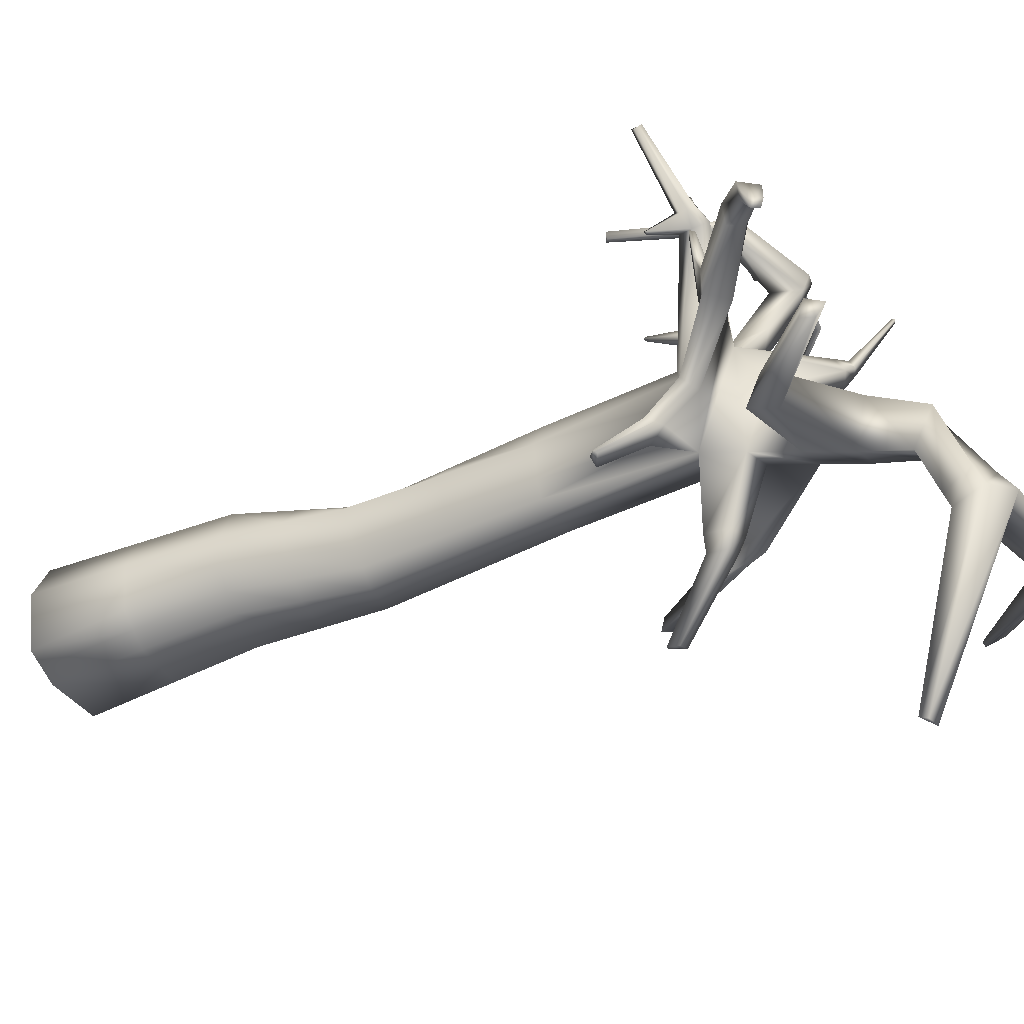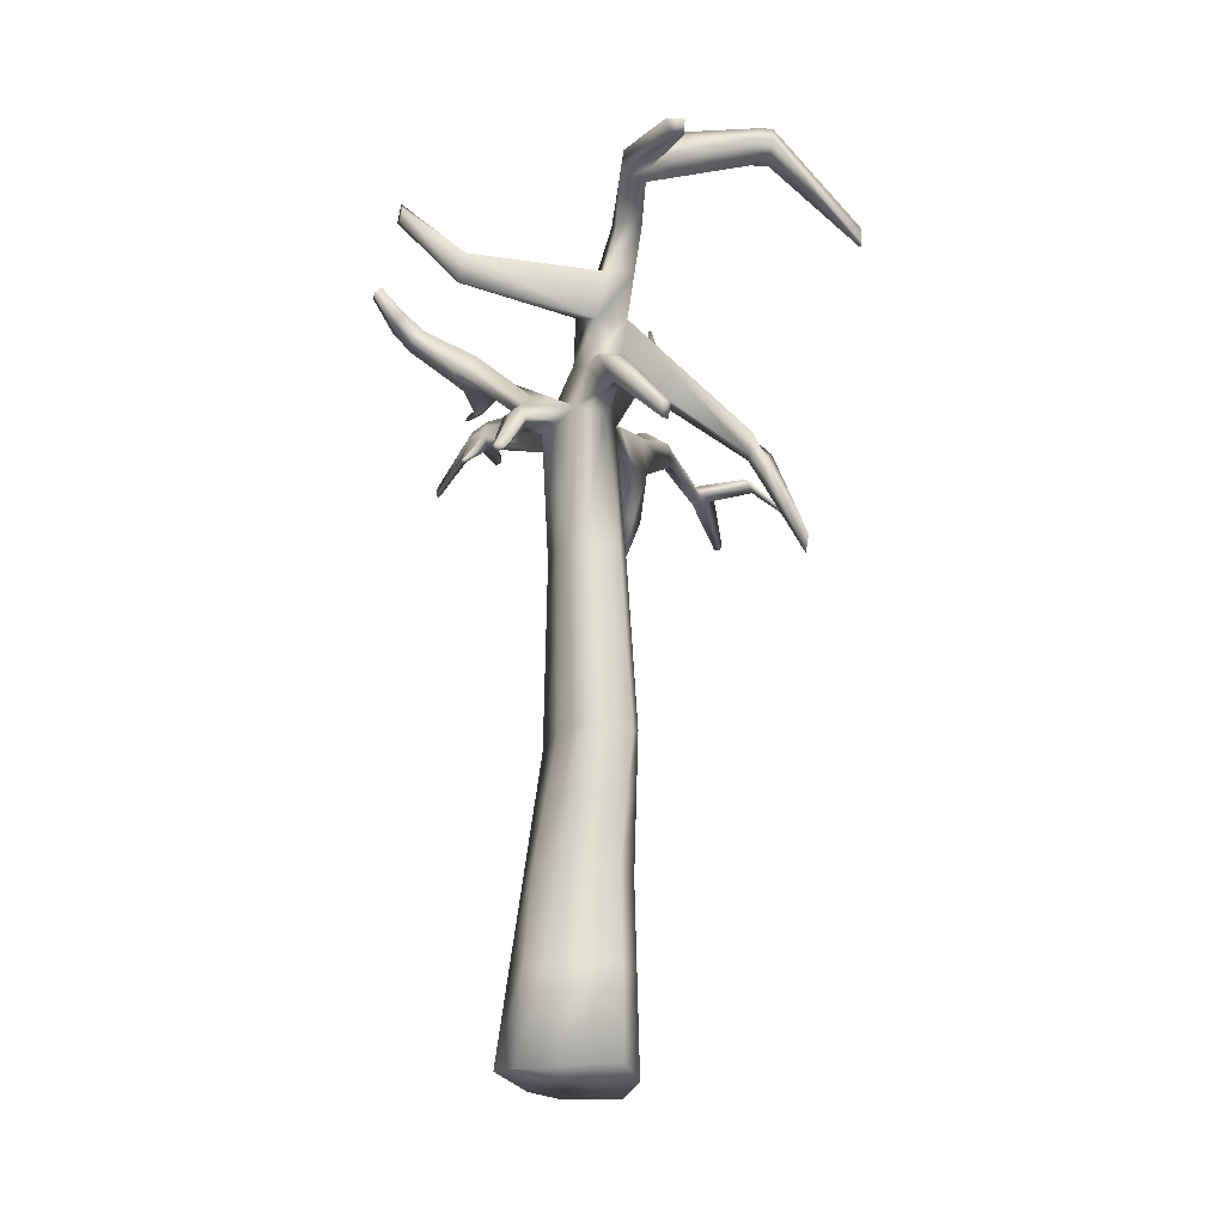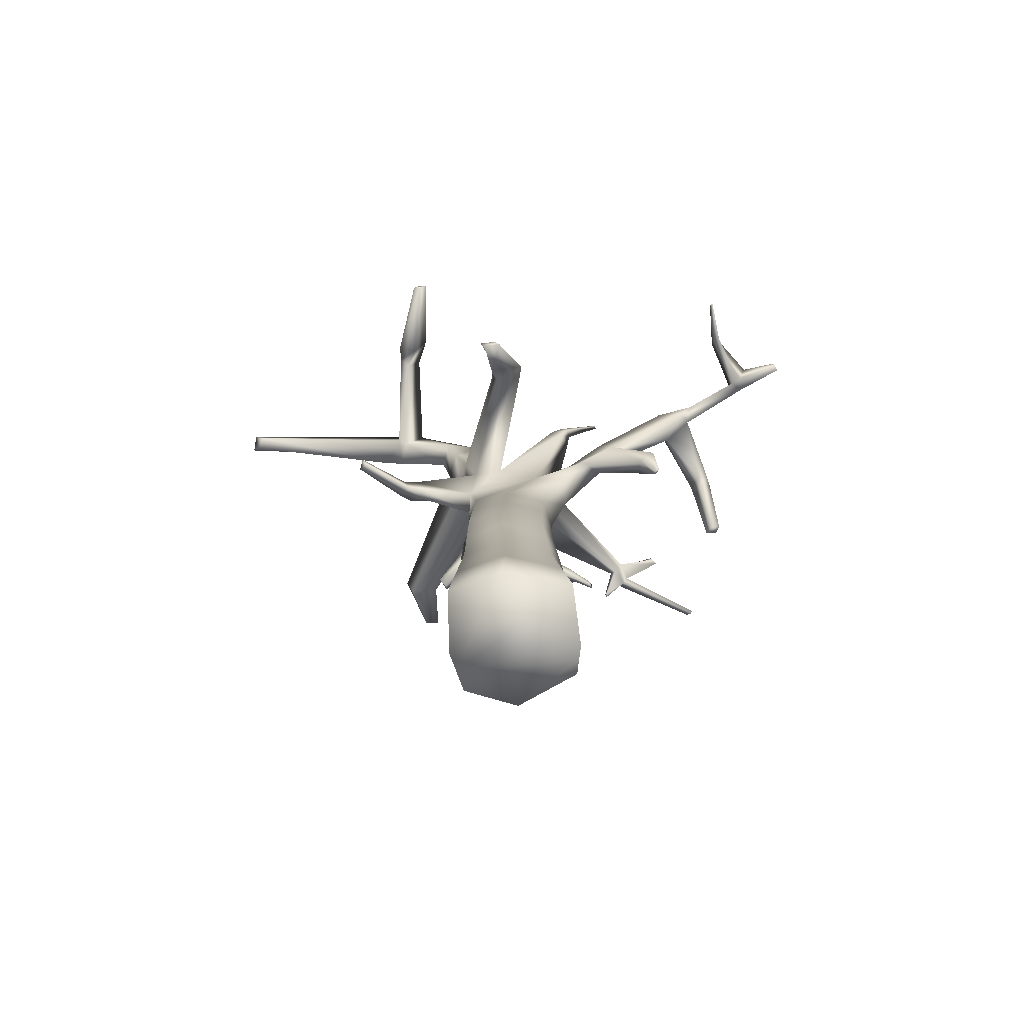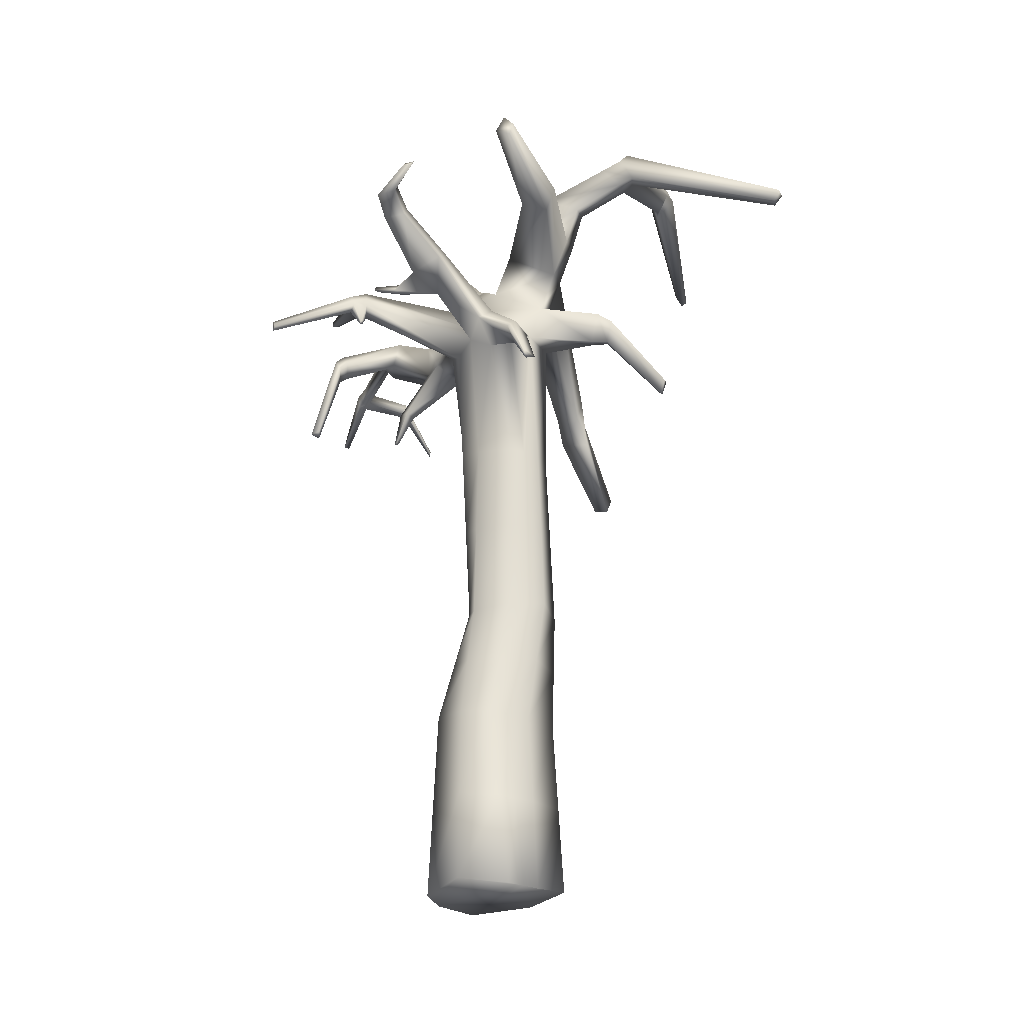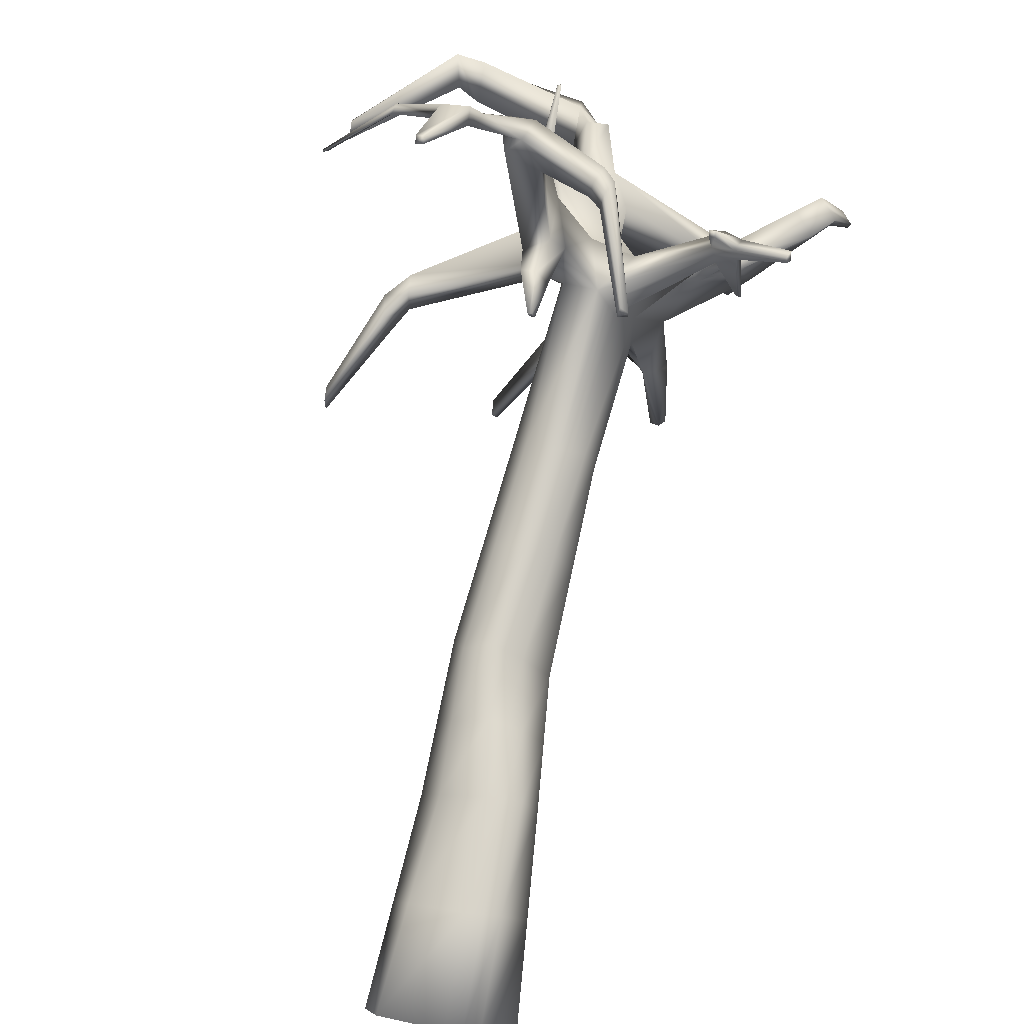
<metadata>
{"format":"obj","ext":"obj","renderer":"f3d","projection":"perspective","resolution":1024,"background":"white","views":[{"elev":-44.1,"azim":117.3,"up":"+Z"},{"elev":-20.9,"azim":179.2,"up":"+Y"},{"elev":-79.7,"azim":-86.2,"up":"+Y"},{"elev":-21.7,"azim":122.5,"up":"+Y"},{"elev":78.2,"azim":13.1,"up":"+Z"}]}
</metadata>
<code>
o Cube.001
v 0.9233 -0.099 -1.031
v 0.2765 -0.1168 -1.223
v 0.1334 3.064 -0.9555
v 0.6996 3.122 -0.4899
v 1.263 0.01833 -0.1843
v 0.8443 3.175 0.04434
v -0.7225 -0.2214 0.8111
v 0.2759 -0.2106 0.8793
v 0.09455 3.136 0.7999
v -0.5827 3.041 0.5123
v 0.7649 -0.1178 0.7905
v 0.6081 3.182 0.7076
v -0.6461 3.027 -0.9898
v -0.8822 3.043 -0.2327
v -0.9503 5.41 -0.3463
v -0.8578 5.19 -0.9223
v -0.7469 5.212 0.4022
v -0.1439 5.307 -1.132
v 0.3275 5.268 -0.6538
v -0.7072 -0.01864 -1.169
v -0.9603 -0.1515 -0.3007
v -0.3542 5.348 0.5863
v -0.04031 8.405 0.5982
v -0.5408 8.419 0.4527
v 0.5669 5.158 -0.03449
v 0.3667 8.365 -0.6929
v 0.5142 8.392 -0.07864
v 0.1367 5.267 0.3567
v 0.3428 8.474 0.4072
v 0.2988 10.64 0.5703
v -0.01963 10.84 0.9166
v -0.6516 8.397 -0.8718
v -0.7708 8.374 -0.2272
v -0.5911 10.99 0.3157
v -0.4256 10.62 -1.04
v -0.5286 10.82 0.9599
v -0.04222 8.297 -1.07
v 0.06091 10.8 -0.9714
v -0.8424 11.72 2.103
v -1.11 11.47 1.717
v -1.631 11.93 3.065
v -1.192 12.22 3.09
v 0.5905 10.79 0.0697
v 0.3969 11.59 0.5397
v 1.648 11.85 1.882
v 1.689 11.57 1.827
v -0.7472 13.22 -0.7085
v -0.2301 13.25 -0.6966
v -0.5188 14.12 -1.031
v -0.8567 14.06 -0.9259
v 1.537 11.98 0.3407
v 1.994 11.77 0.4966
v 2.938 12.52 0.5082
v 2.614 12.83 0.6043
v 0.6261 10.53 -0.4165
v -1.6 12.24 3.618
v -1.322 12.3 3.514
v -0.8163 11.11 2.041
v -1.118 11.68 3.198
v -1.176 10.88 1.947
v -1.639 11.73 3.53
v -2.128 11.81 4.85
v -2.516 11.73 4.908
v -2.684 11.03 5.46
v -2.553 11.04 5.49
v -1.438 11.91 3.667
v -1.748 12.01 3.736
v -0.1251 11.28 4.024
v -0.1426 11.12 3.84
v 0.4326 9.642 3.887
v 0.4468 9.737 4.042
v -2.659 10.91 5.472
v -2.553 10.91 5.511
v -2.337 11.58 4.791
v -2.109 11.55 4.797
v 0.5735 9.715 3.78
v 0.5745 9.709 3.965
v 0.06379 11.34 3.682
v -0.03258 11.55 3.888
v -2.162 11.82 4.589
v -1.958 11.85 4.552
v -2.255 11.64 4.644
v -2.016 11.6 4.639
v -3.201 11.62 4.405
v -3.17 11.68 4.313
v -3.093 11.84 4.265
v -3.169 11.78 4.4
v -3.964 10.96 4.201
v -3.98 11.01 4.192
v -4.014 10.93 4.243
v -4.02 10.97 4.223
v -0.6272 14.04 -2.656
v -1.054 14.11 -2.517
v -1.122 14.27 -2.681
v -0.6399 14.12 -2.941
v -0.4277 12.99 -1.541
v -0.8958 13.07 -1.389
v -1.011 13.81 -1.56
v -0.5839 13.74 -1.699
v -1.092 14.97 -2.586
v -0.6944 14.62 -2.663
v -1.263 13.23 -5.837
v -1.552 13.26 -5.768
v -0.6521 14.5 -2.27
v -1.083 14.73 -2.176
v -2.772 15.11 -2.142
v -2.768 14.51 -2.382
v -1.33 13.07 -5.707
v -1.542 13.09 -5.604
v -0.3289 11.26 3.795
v -0.3057 11.43 3.988
v -0.1076 11.5 3.634
v -0.2089 11.72 3.849
v 1.897 12.94 -2.176
v 1.994 12.51 -2.009
v 3.008 13.56 -2.072
v 2.944 13.84 -2.211
v -0.268 12.22 -1.324
v -0.7769 12.31 -1.159
v 2.947 13.44 -2.332
v 2.904 13.67 -2.385
v -0.6581 11.55 -0.9289
v -0.7147 11.56 -0.3987
v -2.825 10.34 0.1473
v -2.802 10.25 -0.305
v 0.1139 11.93 -0.1935
v -0.1084 11.46 -1.108
v 0.08197 12.66 -0.5012
v -0.632 12.48 -0.4084
v 1.946 12.25 -2.516
v 1.853 12.7 -2.643
v -3.225 15.08 -1.956
v -3.165 15.19 -2.415
v -4.611 13.6 -1.951
v -4.607 13.5 -1.785
v -2.892 14.93 -2.544
v -3.088 14.61 -2.196
v -3.158 14.92 -2.541
v -2.966 15.17 -2.473
v -4.596 13.25 -1.923
v -4.601 13.29 -2.039
v -1.306 12.65 0.7477
v -1.031 12.77 0.816
v -0.2675 11.08 -2.314
v -0.6546 11.14 -2.188
v -2.859 10.61 -0.4152
v -2.88 10.7 0.003518
v -3.205 10.33 -0.1218
v -3.087 10.21 -0.345
v -3.736 8.711 -0.5686
v -3.75 8.765 -0.2951
v -3.09 9.897 0.1937
v -3.059 9.779 -0.4094
v -3.699 8.474 -0.4967
v -3.714 8.532 -0.2013
v 2.671 12.76 0.1856
v 2.958 13.14 0.5465
v 3.008 13.08 0.1761
v 2.165 11.84 -0.212
v 2.871 12.54 0.1139
v 1.743 12.13 -0.0791
v 3.348 13.28 -0.2396
v 3.379 13.24 -0.4659
v 3.185 12.88 0.1126
v 3.244 12.87 0.4615
v 3.487 13.12 -0.5047
v 3.523 13.11 -0.2915
v 1.424 11.5 0.3074
v 1.158 11.81 0.2795
v 1.724 11.77 1.042
v 1.825 11.62 1.044
v 1.035 10.97 -0.4074
v 0.7958 11.17 -0.5508
v 1.244 10.49 -1.197
v 0.9966 10.68 -1.221
v 1.953 11.73 1.412
v 2.004 11.65 1.413
v 1.559 11.72 0.9536
v 1.696 11.56 0.9681
v 1.869 11.7 1.367
v 1.938 11.62 1.374
v -0.2667 11.51 1.193
v -0.7268 11.36 1.046
v -0.5869 11.13 1.682
v -0.9056 10.76 1.35
v -0.6692 10.3 2.482
v -0.951 10.27 2.522
v 1.875 11.4 2.075
v 1.937 11.5 1.956
v 2.6 11.13 3.388
v 2.565 11.07 3.456
v 1.907 11.72 2.058
v 1.805 11.5 2.166
v 1.501 11.52 2.799
v 1.498 11.42 2.801
v 1.486 11.51 2.053
v 1.597 11.34 1.909
v 2.048 10.97 1.703
v 2.072 11.01 1.672
v 2.584 11.25 3.446
v 2.525 11.13 3.508
v -1.08 10.33 2.807
v -0.8026 9.692 2.786
v -0.8372 9.707 2.863
v -0.8479 10.36 2.773
v -0.7271 9.7 2.776
v -0.775 9.716 2.853
v 1.399 11.54 2.706
v 1.411 11.44 2.709
v 1.987 10.99 1.691
v 2.017 11.04 1.661
v -0.4224 10.93 -2.526
v -0.7103 10.98 -2.432
v -0.5709 10.61 -2.026
v -0.3997 10.59 -2.099
v -1.216 9.808 -3.239
v -1.408 9.839 -3.177
v -0.6481 10.58 -2.312
v -0.5207 10.57 -2.367
v -1.282 9.57 -3.133
v -1.367 9.575 -3.097
v 1.403 9.754 -1.649
v 1.351 9.798 -1.68
v 0.9123 10.28 -1.144
v 0.8753 10.4 -1.39
v 1.314 9.66 -1.651
v 1.178 9.699 -1.767
v -1.349 12.81 0.9627
v -1.201 12.87 0.9993
v -1.265 12.46 0.9854
v -0.9566 12.63 1.067
v -1.266 13.56 1.69
v -1.218 13.58 1.702
v -1.161 12.8 1.134
v -1.327 12.71 1.09
v -1.259 13.52 1.732
v -1.204 13.55 1.746
v -0.9603 -0.1515 -0.3007
v -0.7072 -0.01864 -1.169
v 0.2759 -0.2106 0.8793
v 0.2765 -0.1168 -1.223
v 1.263 0.01833 -0.1843
v -0.7225 -0.2214 0.8111
v 0.7649 -0.1178 0.7905
v 0.9233 -0.099 -1.031
v -0.765 12.22 0.4999
v -0.9603 12.47 0.7236
v 0.3275 5.268 -0.6538
v 0.1367 5.267 0.3567
v -0.7469 5.212 0.4022
v -0.8578 5.19 -0.9223
v -0.1439 5.307 -1.132
v -0.3542 5.348 0.5863
v 0.5669 5.158 -0.03449
v -0.9503 5.41 -0.3463
v -0.7519 4.109 -0.956
v -0.9162 4.226 -0.2895
v -0.6648 4.126 0.4572
v -0.005223 4.185 -1.044
v 0.5135 4.195 -0.5718
v -0.1298 4.242 0.6931
v 0.3724 4.225 0.5321
v 0.7056 4.167 0.004928
v -0.6429 6.83 0.4277
v -0.1959 6.89 0.5923
v 0.5403 6.789 -0.05676
v 0.3473 6.83 -0.6735
v 0.2406 6.885 0.3822
v -0.0926 6.815 -1.101
v -0.7538 6.808 -0.8968
v -0.8598 6.905 -0.2862
v 0.8114 1.512 -0.7604
v 0.205 1.473 -1.089
v 1.054 1.597 -0.06998
v -0.6526 1.41 0.6617
v 0.1852 1.463 0.8396
v 0.6865 1.532 0.749
v -0.6766 1.504 -1.079
v -0.9213 1.446 -0.2667
v 0.5999 -0.1079 -1.127
v 0.4165 3.093 -0.7227
v 0.5204 -0.1642 0.8349
v 0.3513 3.159 0.7537
v 0.0918 5.287 -0.8929
v -0.1088 5.308 0.4715
v 0.1512 8.44 0.5027
v 0.1396 10.74 0.7434
v 0.1623 8.331 -0.8815
v 0.4937 11.19 0.3047
v 1.668 11.71 1.855
v 1.766 11.88 0.4187
v 2.776 12.68 0.5563
v 0.3435 10.66 -0.694
v 1.954 11.99 -0.1455
v 2.771 12.65 0.1497
v 3.096 12.98 0.1444
v 3.101 13.01 0.504
v 3.433 13.18 -0.4853
v 3.436 13.2 -0.2656
v 1.291 11.66 0.2934
v 1.774 11.69 1.043
v 0.9156 11.07 -0.4791
v 1.12 10.59 -1.209
v 1.978 11.69 1.412
v 1.627 11.64 0.9609
v 1.904 11.66 1.371
v 1.922 11.61 2.007
v 1.542 11.42 1.981
v 1.84 11.45 2.121
v 2.592 11.19 3.417
v 2.545 11.1 3.482
v 1.377 9.776 -1.665
v 0.8938 10.34 -1.267
v 1.246 9.679 -1.709
v 0.1213 4.233 0.6126
v 0.2541 4.19 -0.8078
v 0.1273 6.822 -0.8872
v 0.02237 6.887 0.4872
v 0.4359 1.498 0.7943
v 0.5082 1.493 -0.9247
f 320 273 3 281
f 274 272 4 6
f 275 276 9 10
f 319 277 12 283
f 256 257 15 16
f 257 258 17 15
f 259 256 16 18
f 316 259 18 284
f 273 278 13 3
f 278 279 14 13
f 279 275 10 14
f 277 274 6 12
f 264 265 23 24
f 266 267 26 27
f 268 266 27 29
f 318 268 29 286
f 315 262 28 285
f 262 263 25 28
f 263 260 19 25
f 258 261 22 17
f 286 29 30 287
f 32 33 34 35
f 33 24 36 34
f 37 32 35 38
f 317 269 37 288
f 269 270 32 37
f 271 264 24 33
f 270 271 33 32
f 39 40 41 42
f 289 44 45 290
f 47 48 49 50
f 291 52 53 292
f 29 27 43 30
f 27 26 55 43
f 24 23 31 36
f 288 37 38 293
f 42 41 56 57
f 58 39 42 59
f 60 58 59 61
f 40 60 61 41
f 62 63 64 65
f 61 59 66 67
f 68 69 70 71
f 41 61 67 56
f 65 64 72 73
f 63 74 72 64
f 74 75 73 72
f 75 62 65 73
f 70 76 77 71
f 69 78 76 70
f 78 79 77 76
f 79 68 71 77
f 57 56 80 81
f 56 67 82 80
f 67 66 83 82
f 66 57 81 83
f 82 74 84 85
f 82 83 75 74
f 63 80 86 87
f 83 81 62 75
f 80 82 85 86
f 81 80 63 62
f 74 63 87 84
f 86 85 88 89
f 89 88 90 91
f 87 86 89 91
f 84 87 91 90
f 85 84 90 88
f 92 93 94 95
f 96 97 98 99
f 97 47 50 98
f 48 96 99 49
f 100 101 102 103
f 104 92 95 101
f 93 105 106 107
f 105 104 101 100
f 108 109 103 102
f 95 94 109 108
f 94 100 103 109
f 101 95 108 102
f 66 59 110 111
f 59 42 112 110
f 42 57 113 112
f 57 66 111 113
f 111 110 69 68
f 110 112 78 69
f 113 111 68 79
f 114 115 116 117
f 118 119 97 96
f 116 120 121 117
f 112 113 79 78
f 122 123 124 125
f 126 127 118 128
f 123 126 128 129
f 127 122 119 118
f 48 128 115 114
f 115 130 120 116
f 128 118 130 115
f 129 128 48 47
f 119 129 47 97
f 130 131 121 120
f 96 48 114 131
f 118 96 131 130
f 131 114 117 121
f 99 98 93 92
f 49 99 92 104
f 98 50 105 93
f 50 49 104 105
f 132 133 134 135
f 136 107 137 138
f 139 136 138 133
f 94 93 107 136
f 105 100 139 106
f 107 106 132 137
f 100 94 136 139
f 106 139 133 132
f 140 135 134 141
f 133 138 141 134
f 138 137 140 141
f 137 132 135 140
f 35 34 123 122
f 44 38 127 126
f 126 123 142 143
f 122 127 144 145
f 129 119 146 147
f 148 149 150 151
f 147 146 149 148
f 124 147 148 152
f 146 125 153 149
f 123 129 147 124
f 119 122 125 146
f 125 124 152 153
f 154 155 151 150
f 152 148 151 155
f 149 153 154 150
f 153 152 155 154
f 156 54 157 158
f 52 159 160 53
f 294 161 156 295
f 161 51 54 156
f 158 157 162 163
f 53 160 164 165
f 295 156 158 296
f 292 53 165 297
f 298 163 162 299
f 296 158 163 298
f 297 165 167 299
f 165 164 166 167
f 289 43 168 300
f 291 51 170 301
f 43 55 172 168
f 168 172 159 52
f 302 172 174 303
f 302 173 161 294
f 38 44 169 173
f 173 169 51 161
f 301 170 176 304
f 51 169 178 170
f 300 168 179 305
f 168 52 171 179
f 306 181 177 304
f 170 178 180 176
f 179 171 177 181
f 305 179 181 306
f 182 183 40 39
f 184 182 39 58
f 185 184 186 187
f 183 185 60 40
f 44 34 183 182
f 31 44 182 184
f 36 31 184 185
f 34 36 185 183
f 188 189 190 191
f 290 45 192 307
f 193 192 194 195
f 44 31 196 45
f 287 30 197 308
f 189 188 198 199
f 30 43 46 197
f 308 197 188 309
f 310 200 201 311
f 192 193 201 200
f 309 188 191 311
f 307 192 200 310
f 202 187 203 204
f 184 58 205 186
f 60 185 187 202
f 58 60 202 205
f 203 206 207 204
f 187 186 206 203
f 186 205 207 206
f 205 202 204 207
f 208 209 195 194
f 196 193 195 209
f 45 196 209 208
f 192 45 208 194
f 210 211 199 198
f 46 189 199 211
f 197 46 211 210
f 188 197 210 198
f 145 144 212 213
f 38 35 214 215
f 127 38 215 144
f 35 122 145 214
f 213 212 216 217
f 214 145 213 218
f 215 214 218 219
f 144 215 219 212
f 220 221 217 216
f 219 218 221 220
f 212 219 220 216
f 218 213 217 221
f 303 174 222 312
f 172 55 224 174
f 293 38 225 313
f 38 173 175 225
f 314 227 223 312
f 313 225 227 314
f 225 175 223 227
f 174 224 226 222
f 143 142 228 229
f 123 34 230 142
f 44 126 143 231
f 34 44 231 230
f 229 228 232 233
f 231 143 229 234
f 230 231 234 235
f 142 230 235 228
f 236 237 233 232
f 235 234 237 236
f 228 235 236 232
f 234 229 233 237
f 280 282 8 7 21 20 2
f 10 9 261 258
f 6 4 260 263
f 12 6 263 262
f 283 12 262 315
f 281 3 259 316
f 3 13 256 259
f 14 10 258 257
f 13 14 257 256
f 16 15 271 270
f 15 17 264 271
f 18 16 270 269
f 284 18 269 317
f 285 28 268 318
f 28 25 266 268
f 25 19 267 266
f 17 22 265 264
f 11 5 274 277
f 21 7 275 279
f 20 21 279 278
f 2 20 278 273
f 282 11 277 319
f 7 8 276 275
f 5 1 272 274
f 280 2 273 320
f 1 280 320 272
f 8 282 319 276
f 22 285 318 265
f 19 284 317 267
f 4 281 316 260
f 9 283 315 261
f 5 11 282 280 1
f 224 313 314 226
f 226 314 312 222
f 55 293 313 224
f 175 303 312 223
f 189 307 310 190
f 193 309 311 201
f 190 310 311 191
f 196 308 309 193
f 31 287 308 196
f 46 290 307 189
f 178 305 306 180
f 180 306 304 176
f 169 300 305 178
f 171 301 304 177
f 172 302 294 159
f 173 302 303 175
f 52 291 301 171
f 44 289 300 169
f 157 297 299 162
f 164 296 298 166
f 166 298 299 167
f 54 292 297 157
f 160 295 296 164
f 159 294 295 160
f 26 288 293 55
f 51 291 292 54
f 43 289 290 46
f 267 317 288 26
f 23 286 287 31
f 261 315 285 22
f 265 318 286 23
f 260 316 284 19
f 276 319 283 9
f 272 320 281 4
l 15 255
l 25 254
l 22 253
l 18 252
l 16 251
l 17 250
l 28 249
l 19 248
l 246 247
l 224 246
l 1 245
l 11 244
l 7 243
l 5 242
l 2 241
l 8 240
l 20 239
l 21 238

</code>
